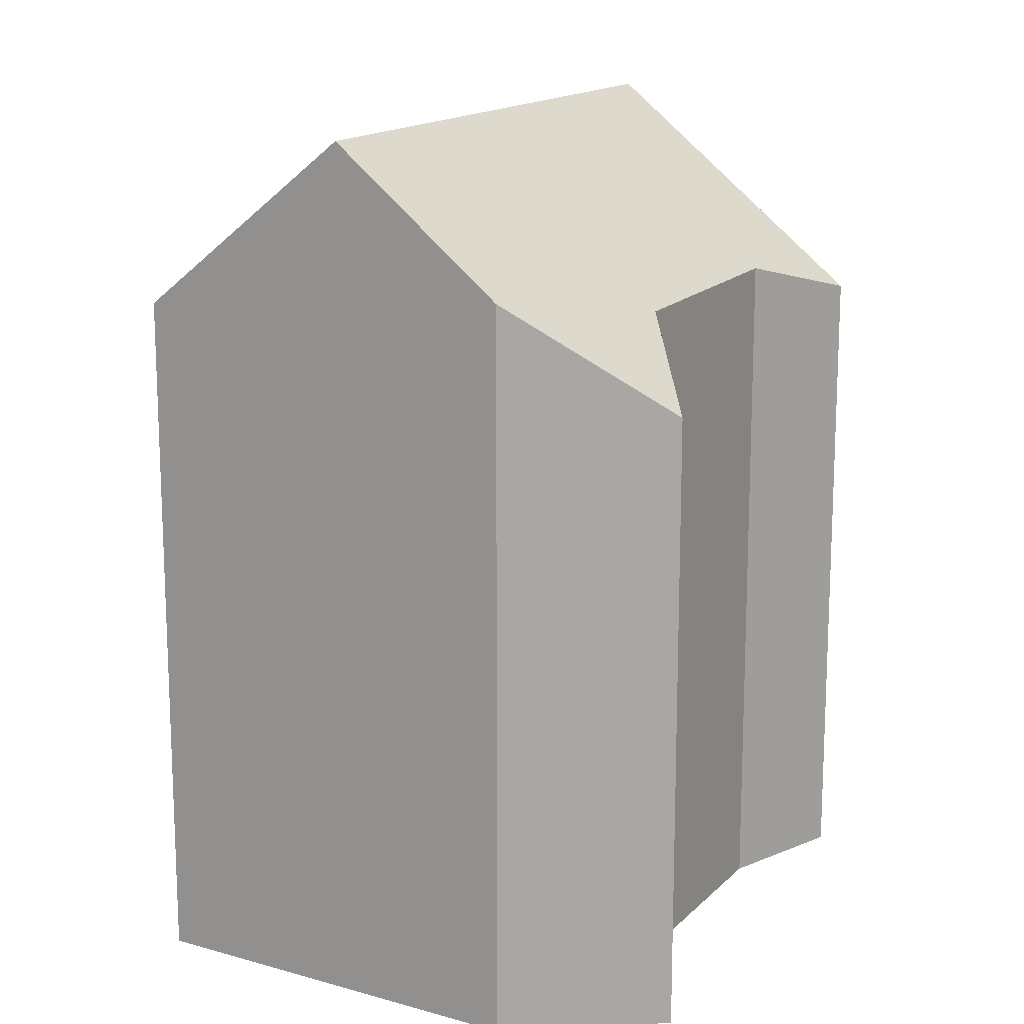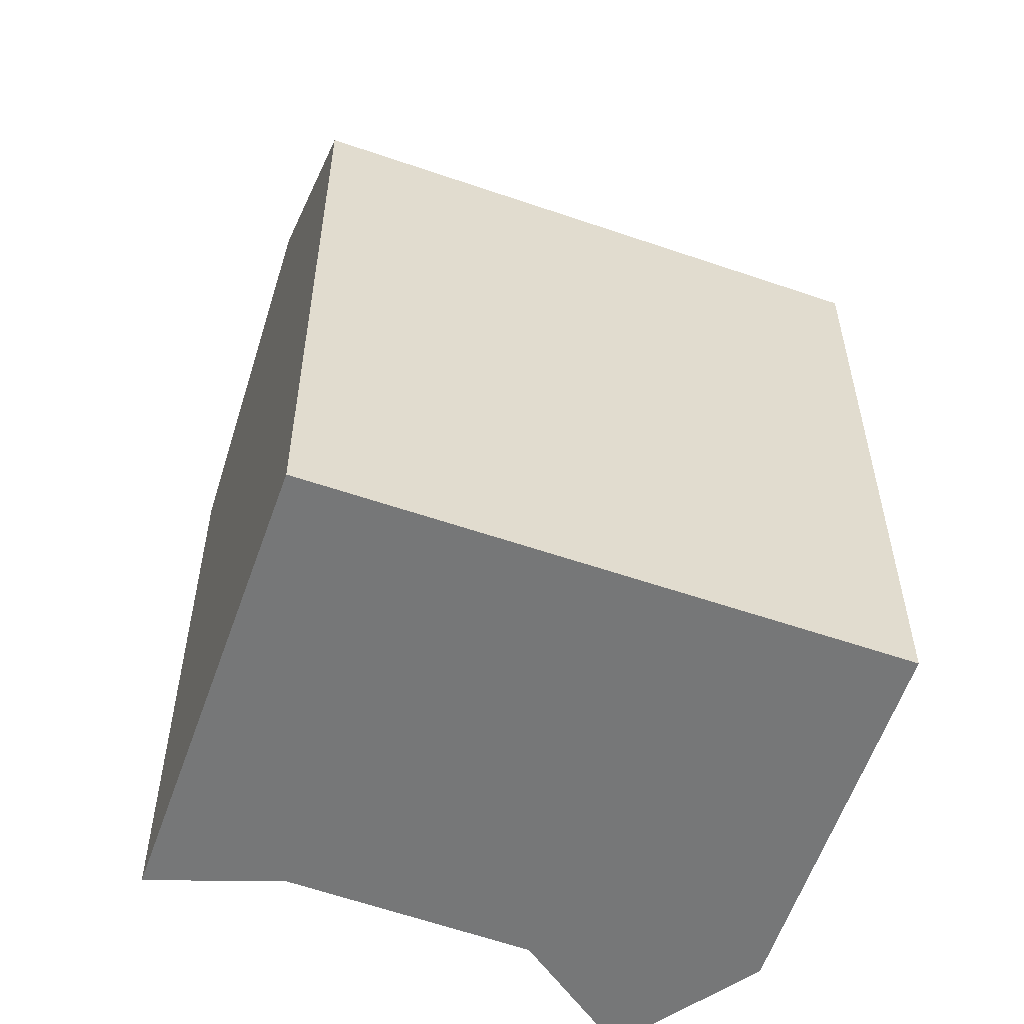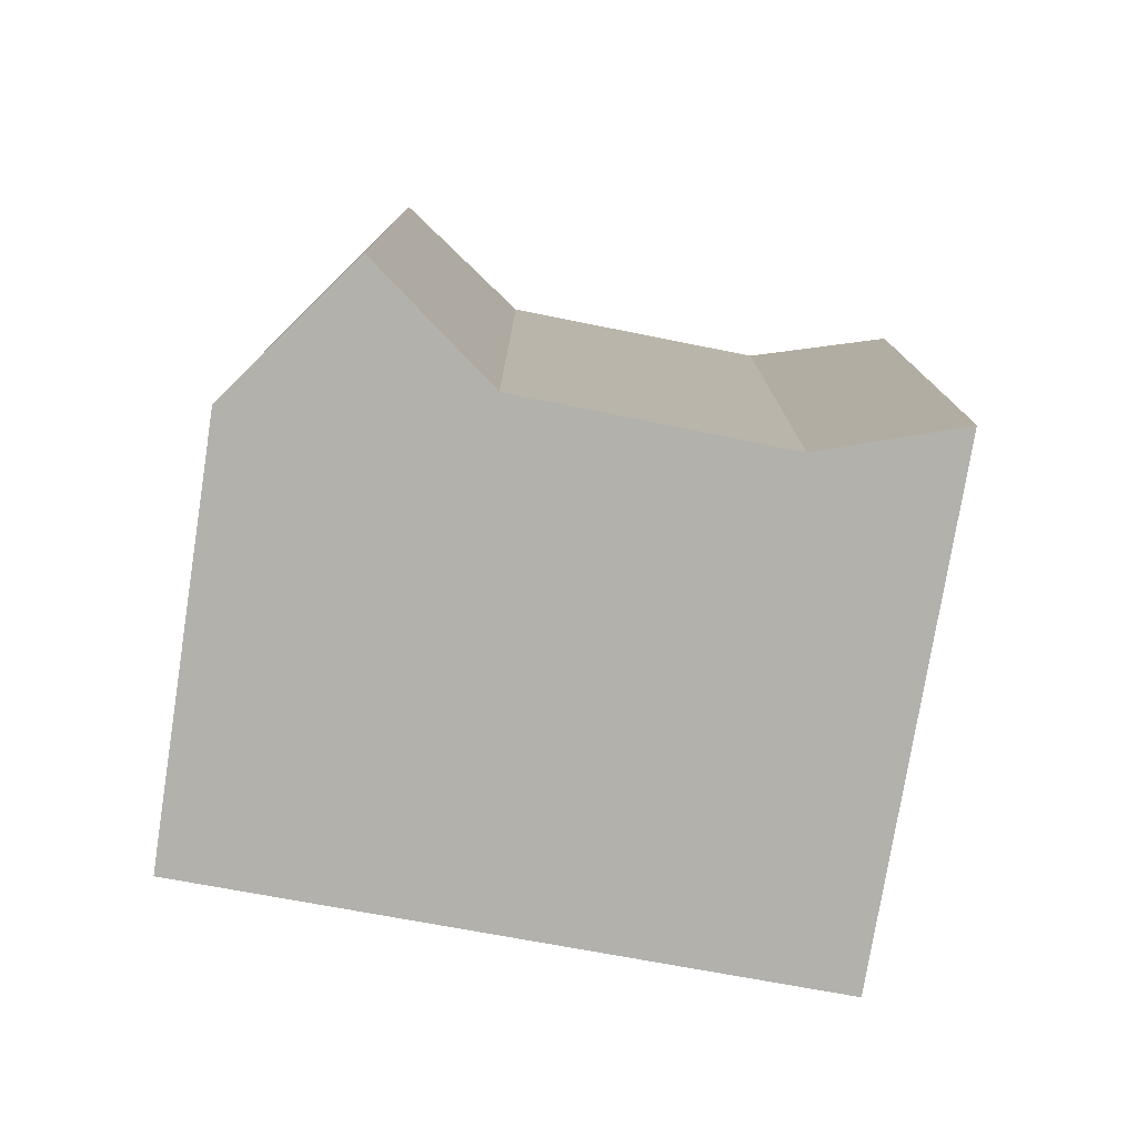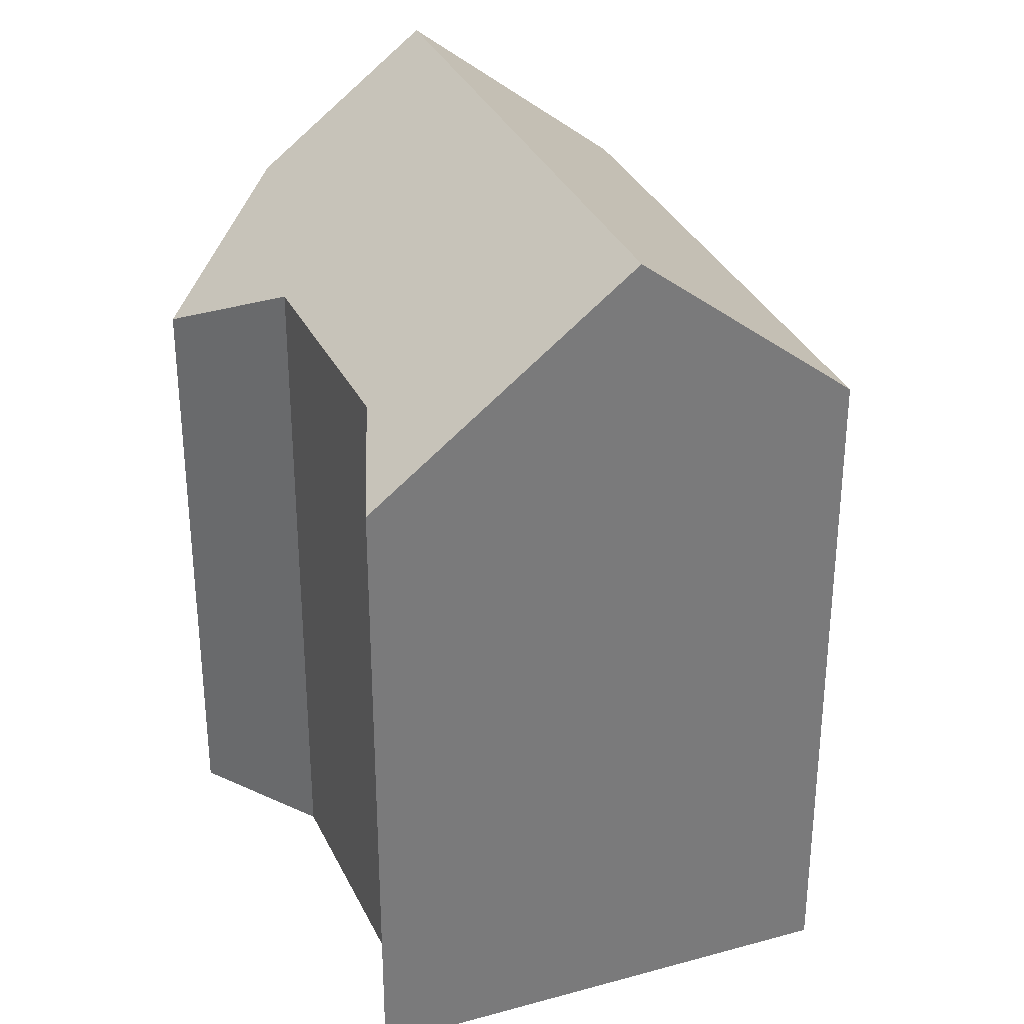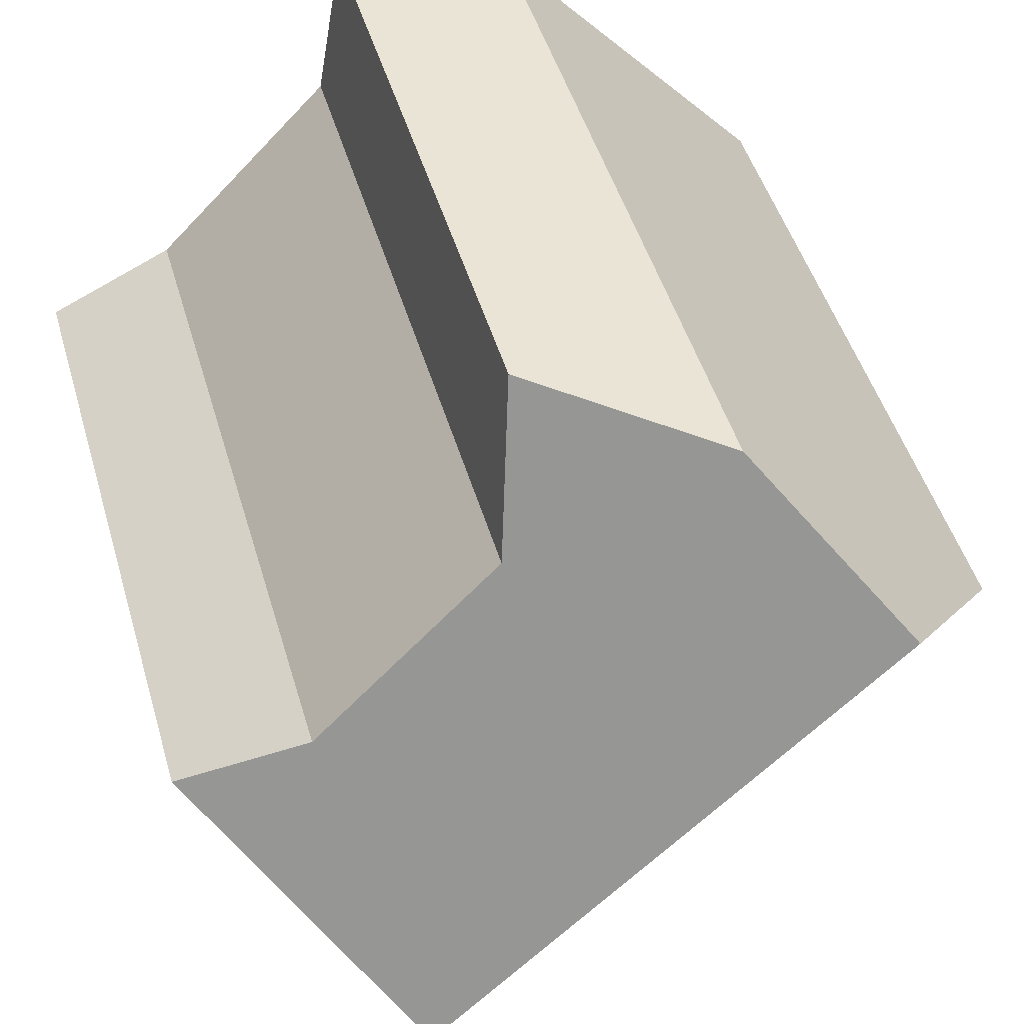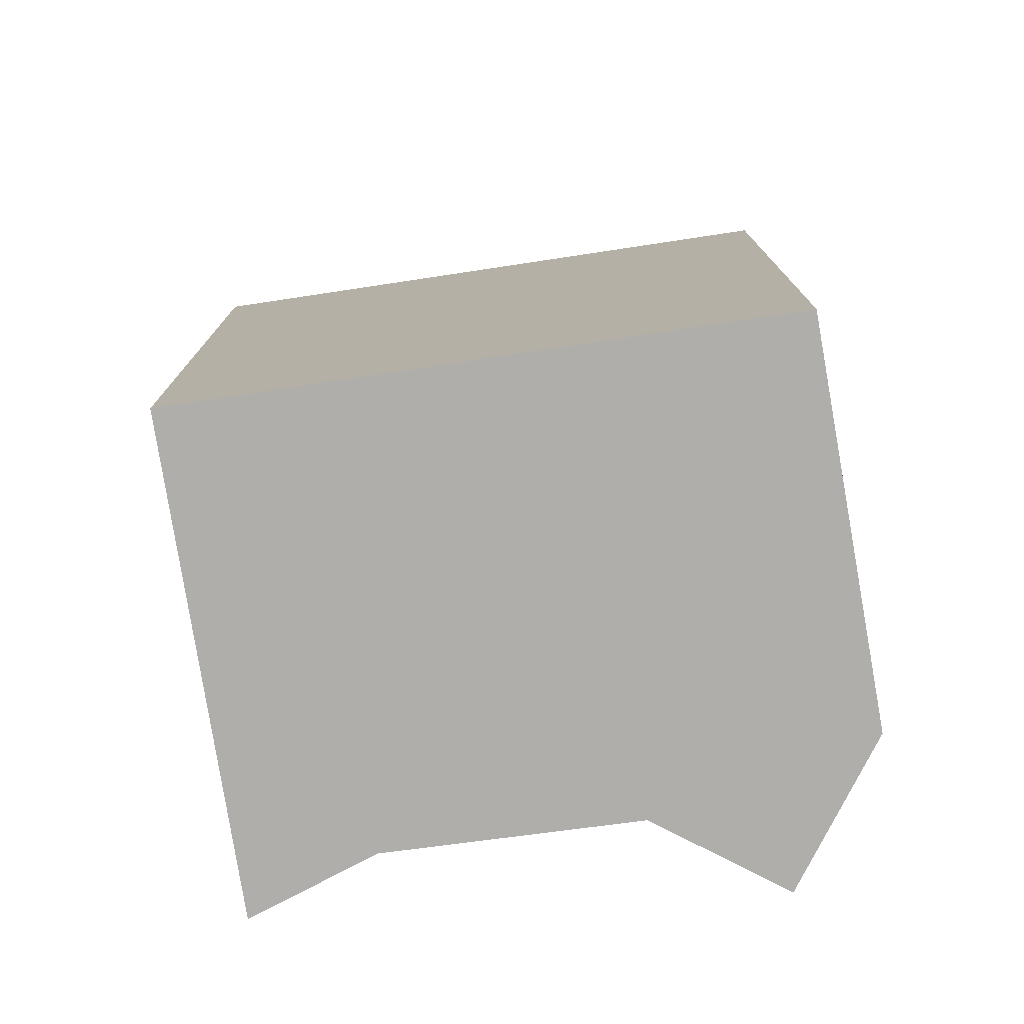
<metadata>
{"format":"obj","ext":"obj","renderer":"f3d","projection":"perspective","resolution":1024,"background":"white","views":[{"elev":15.6,"azim":-16.4,"up":"+Y"},{"elev":-57.0,"azim":-155.5,"up":"+Y"},{"elev":-79.1,"azim":34.1,"up":"+Y"},{"elev":32.5,"azim":112.9,"up":"+Y"},{"elev":46.5,"azim":164.2,"up":"+Z"},{"elev":-77.7,"azim":-127.2,"up":"+Y"}]}
</metadata>
<code>
v  13.68 20.26 -6.021
v  0.0003447 16.17 -0.0005124
v  3.541 20.26 3.859
v  10.05 16.17 -9.795
v  10.92 16.14 4.05
v  6.307 17.07 6.875
v  10.31 14.48 7.609
v  15.07 16.23 -0.1537
v  18.01 15.39 -1.52
v  15.07 9.38e-18 -0.1532
v  13.68 3.687e-16 -6.021
v  18.01 9.302e-17 -1.519
v  10.92 -2.48e-16 4.051
v  10.05 5.998e-16 -9.795
v  10.31 -4.66e-16 7.61
v  6.307 -4.21e-16 6.875
v  0 0 0
v  3.541 -2.364e-16 3.86
g defaultobject
f 1 2 3
f 2 1 4
f 5 6 7
f 6 5 3
f 3 5 8
f 3 8 9
f 3 9 1
f 10 11 12
f 11 10 13
f 11 13 14
f 14 13 15
f 14 15 16
f 14 16 17
f 17 16 18
f 10 5 13
f 5 10 8
f 13 7 15
f 7 13 5
f 15 6 16
f 6 15 7
f 6 18 16
f 18 6 3
f 3 17 18
f 17 3 2
f 2 14 17
f 14 2 4
f 14 1 11
f 1 14 4
f 11 9 12
f 9 11 1
f 12 8 10
f 8 12 9

</code>
